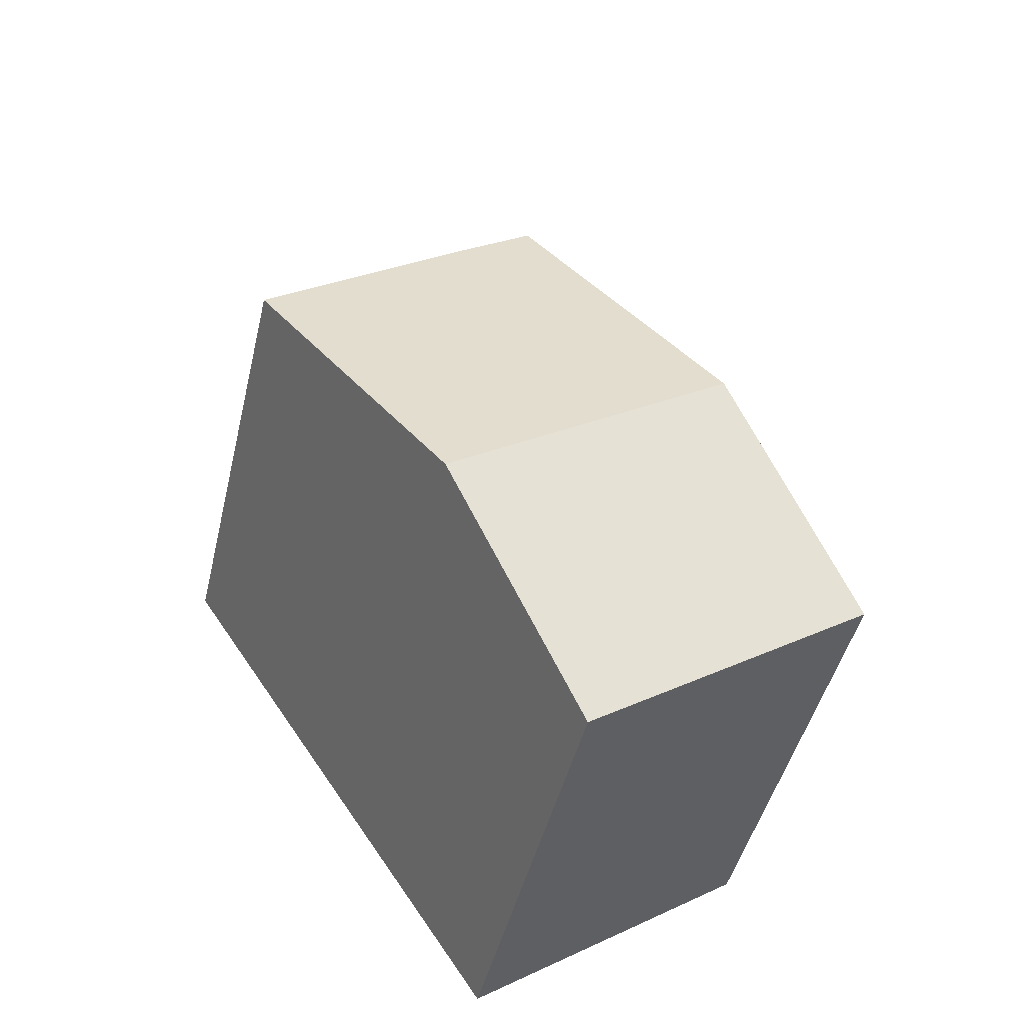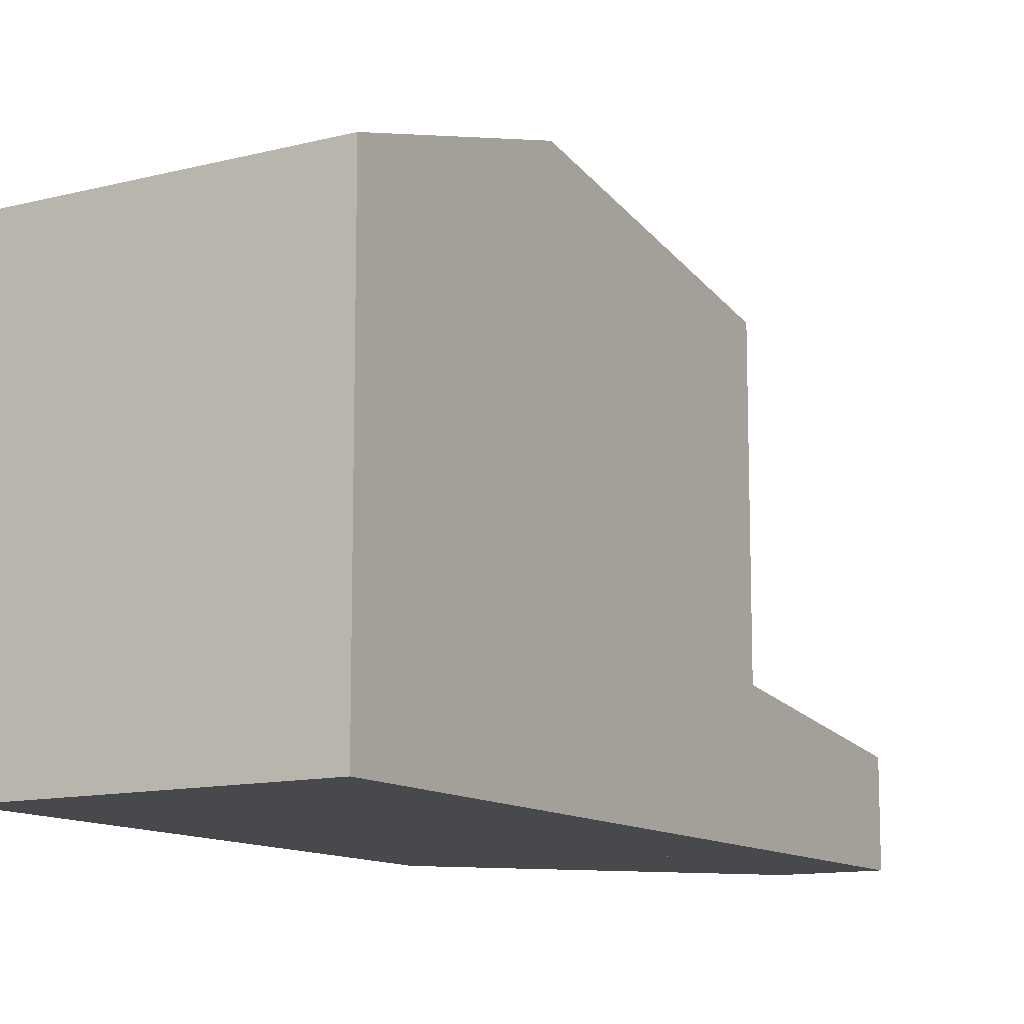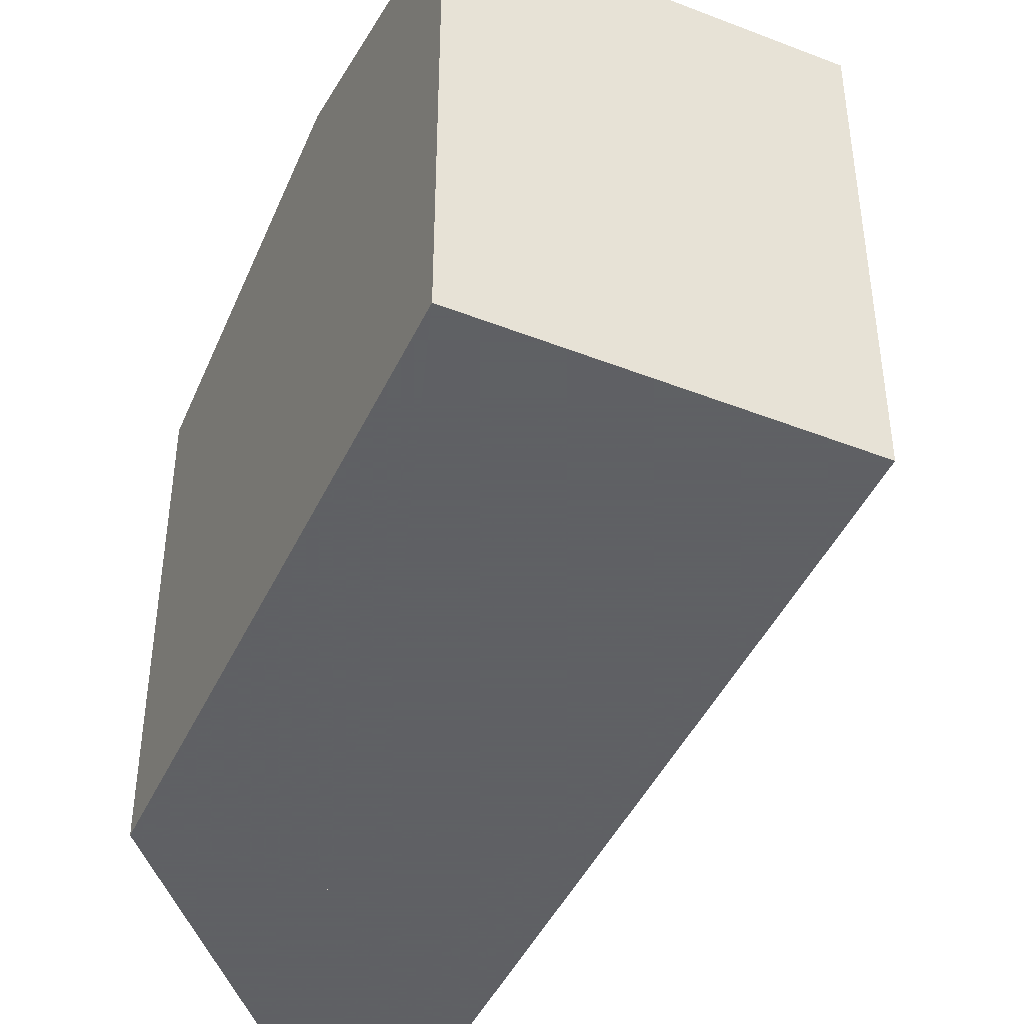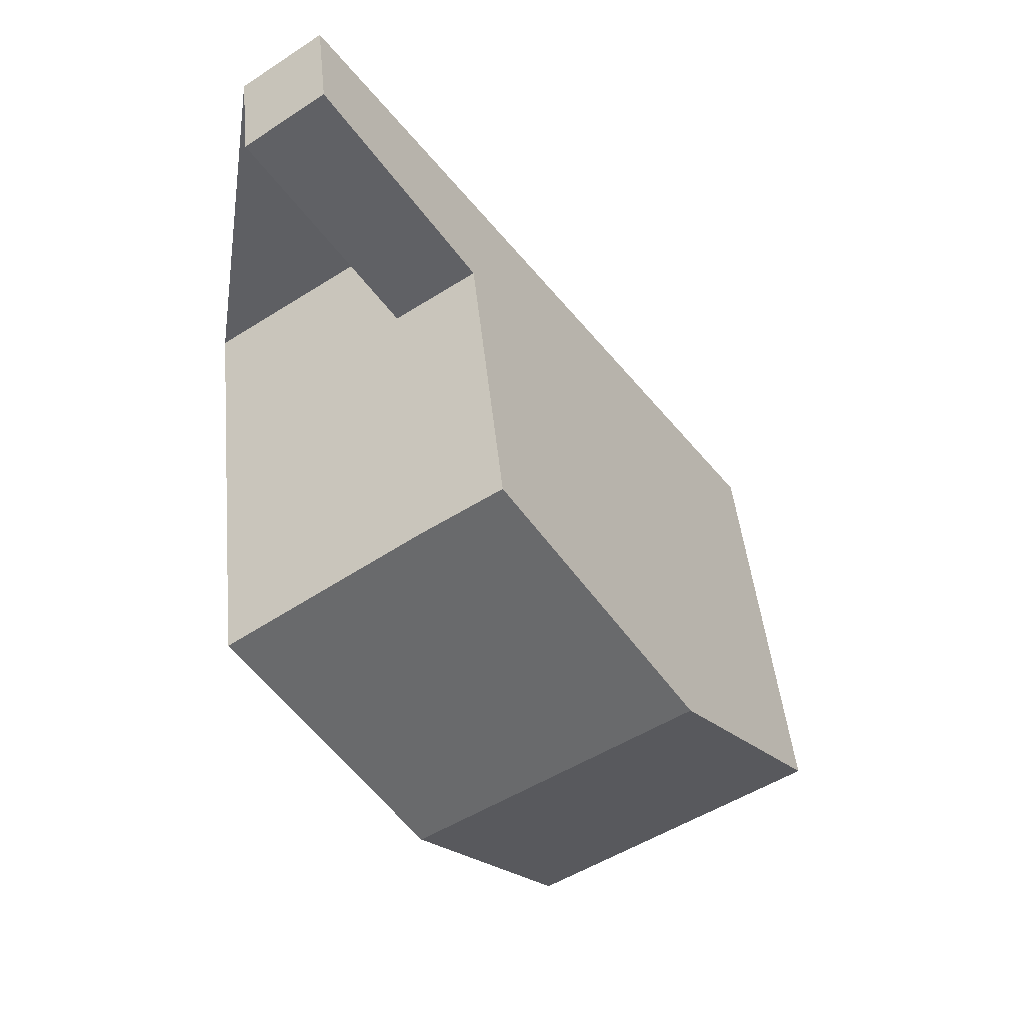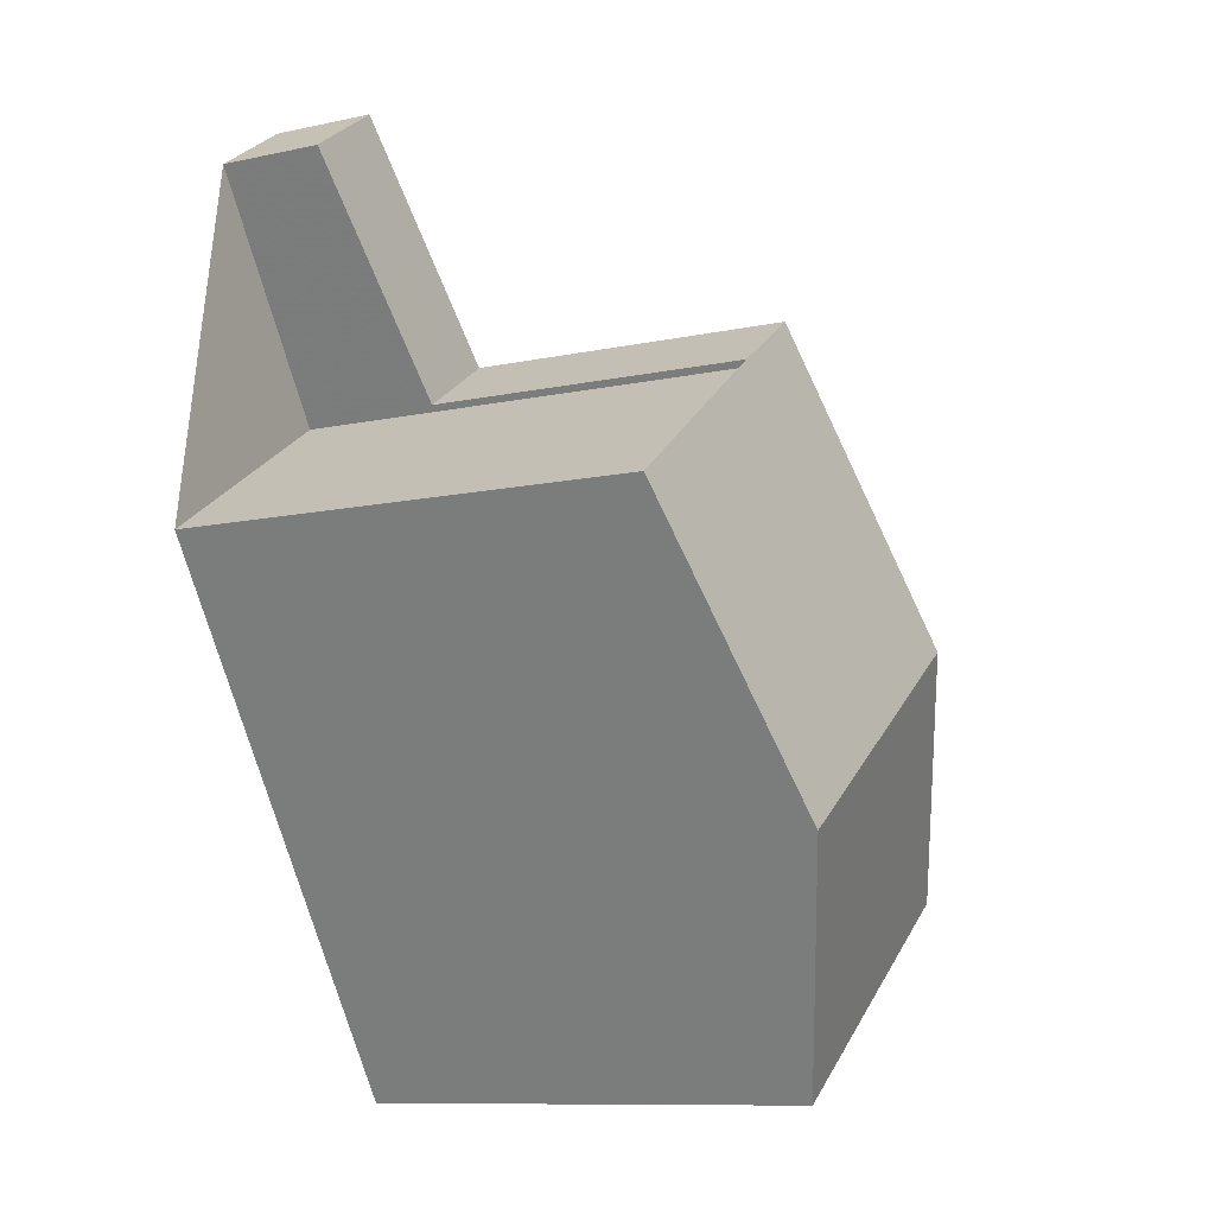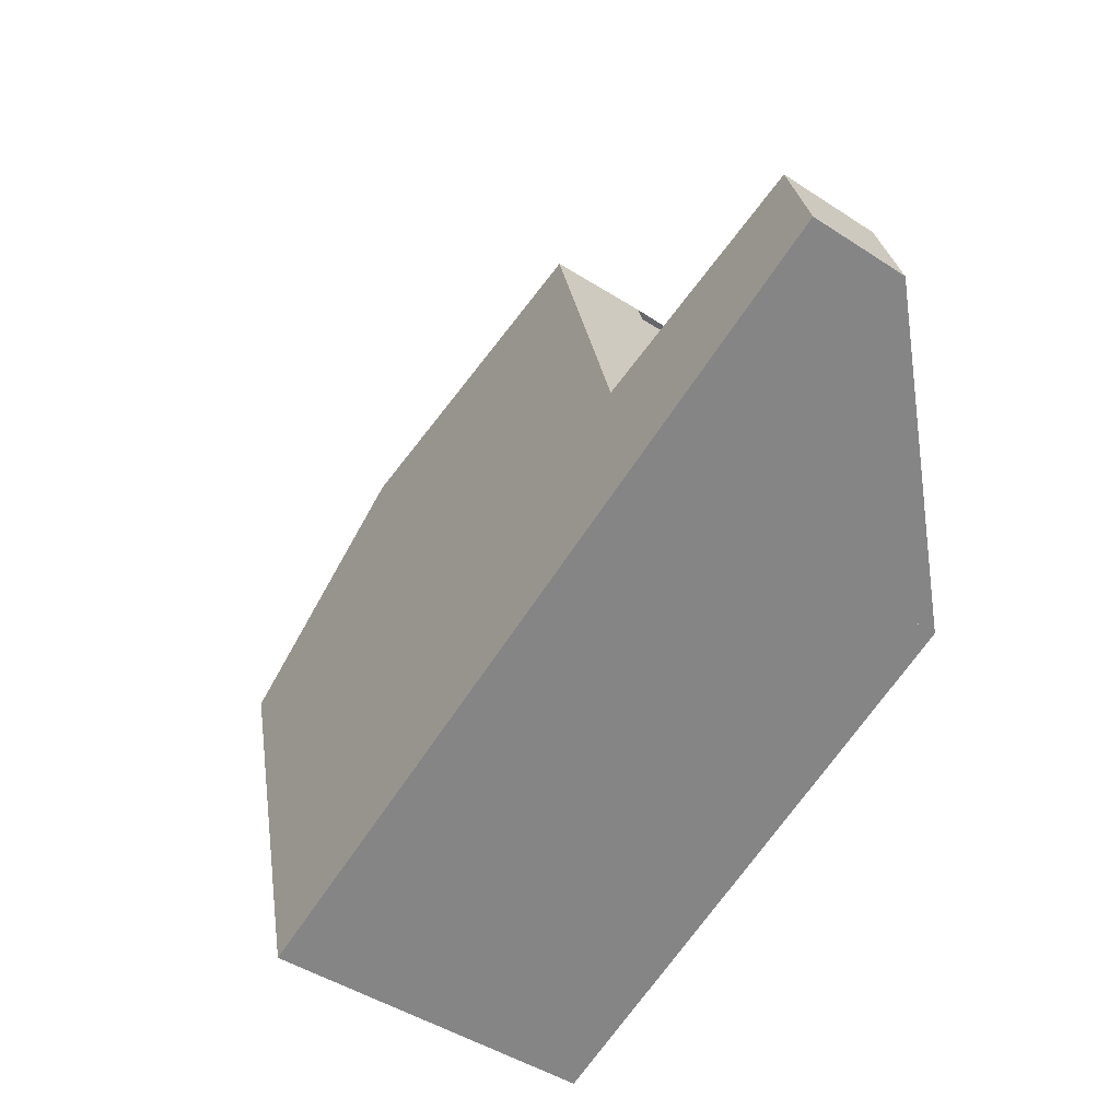
<metadata>
{"format":"obj","ext":"obj","renderer":"f3d","projection":"perspective","resolution":1024,"background":"white","views":[{"elev":-45.9,"azim":-13.2,"up":"+Y"},{"elev":-12.0,"azim":65.3,"up":"+Z"},{"elev":-45.3,"azim":9.7,"up":"+Z"},{"elev":46.3,"azim":-5.7,"up":"+Y"},{"elev":-10.5,"azim":-61.8,"up":"+Y"},{"elev":28.8,"azim":171.6,"up":"+Y"}]}
</metadata>
<code>
v 305.5 -416.6 7.754
v 302.1 -418.9 7.755
v 312.5 -424 7.616
v 307.8 -427.2 7.602
v 303 -413 1.755
v 304.4 -412 1.752
v 310 -420.3 8.856
v 305.2 -423.5 8.85
v 308.6 -421.2 8.855
v 310 -420.3 8.856
v 305.5 -416.5 7.731
v 306.8 -415.6 7.731
v 306.8 -415.6 7.731
v 305.2 -423.5 8.85
v 310 -420.3 8.856
v 306.8 -415.6 7.731
v 305.5 -416.5 7.731
v 304.4 -412 1.754
v 303.4 -412.7 1.755
v 303.1 -413 1.755
v 305.5 -416.5 2.34
v 306.8 -415.6 2.339
v 305.5 -416.5 2.34
v 306.8 -415.6 2.339
v 306.8 -415.6 2.339
v 305.5 -416.5 2.34
v 311.1 -424.9 7.612
v 308.6 -421.2 8.855
v 305.5 -416.5 7.731
v 305.5 -416.5 2.34
v 310 -420.3 8.856
v 311.9 -423.2 7.897
v 304.4 -412 1.754
v 304.4 -412 1.752
v 306.8 -415.6 7.731
v 306.8 -415.6 2.339
v 305.5 -416.5 7.731
v 311.1 -424.9 7.624
v 312.5 -424 7.629
v 307.7 -427.2 7.614
v 305.2 -423.5 8.85
v 302.1 -418.9 7.755
v 307.7 -427.2 7.614
v 307.8 -427.2 7.602
v 305.2 -423.5 8.85
v 305.5 -416.5 7.731
v 305.5 -416.6 7.754
v 305.5 -416.6 0
v 305.5 -416.5 0
v 302.1 -418.9 7.755
v 302.1 -418.9 7.755
v 302.1 -418.9 8.882e-16
v 302.1 -418.9 0
v 311.1 -424.9 7.612
v 312.5 -424 7.616
v 312.5 -424 8.882e-16
v 311.1 -424.9 0
v 307.7 -427.2 7.614
v 307.8 -427.2 7.602
v 307.8 -427.2 0
v 307.7 -427.2 0
v 303.1 -413 1.755
v 303 -413 1.755
v 303 -413 0
v 303.1 -413 -2.22e-16
v 304.4 -412 1.754
v 304.4 -412 1.752
v 304.4 -412 0
v 304.4 -412 0
v 302.1 -418.9 7.755
v 305.2 -423.5 8.85
v 305.2 -423.5 0
v 302.1 -418.9 8.882e-16
v 310 -420.3 8.856
v 306.8 -415.6 7.731
v 306.8 -415.6 0
v 310 -420.3 1.776e-15
v 311.9 -423.2 7.897
v 310 -420.3 8.856
v 310 -420.3 1.776e-15
v 311.9 -423.2 -8.882e-16
v 306.8 -415.6 2.339
v 304.4 -412 1.754
v 304.4 -412 0
v 306.8 -415.6 0
v 304.4 -412 1.752
v 303.4 -412.7 1.755
v 303.4 -412.7 0
v 304.4 -412 0
v 303.4 -412.7 1.755
v 303.1 -413 1.755
v 303.1 -413 -2.22e-16
v 303.4 -412.7 0
v 303 -413 1.755
v 305.5 -416.5 2.34
v 305.5 -416.5 -4.441e-16
v 303 -413 0
v 307.8 -427.2 7.602
v 311.1 -424.9 7.612
v 311.1 -424.9 0
v 307.8 -427.2 -8.882e-16
v 312.5 -424 7.629
v 311.9 -423.2 7.897
v 311.9 -423.2 -8.882e-16
v 312.5 -424 0
v 304.4 -412 1.752
v 304.4 -412 1.752
v 304.4 -412 0
v 304.4 -412 0
v 312.5 -424 7.616
v 312.5 -424 7.629
v 312.5 -424 0
v 312.5 -424 8.882e-16
v 305.2 -423.5 8.85
v 307.7 -427.2 7.614
v 307.7 -427.2 0
v 305.2 -423.5 0
v 305.5 -416.6 7.754
v 302.1 -418.9 7.755
v 302.1 -418.9 0
v 305.5 -416.6 0
v 307.8 -427.2 7.602
v 307.8 -427.2 7.602
v 307.8 -427.2 -8.882e-16
v 307.8 -427.2 0
v 305.5 -416.6 0
v 303 -413 0
v 304.4 -412 0
v 312.5 -424 0
v 307.8 -427.2 0
v 302.1 -418.9 0
f 42 1 37 11 9 41
f 39 3 27 38
f 34 6 18 33
f 13 7 10 12
f 12 10 9 11
f 30 26 17 29
f 33 18 22 24
f 23 5 20 21
f 44 4 40 43
f 35 16 25 36
f 31 15 32
f 33 19 34
f 24 21 20 19 33
f 36 30 29 35
f 38 28 31 32 39
f 43 40 14 45
f 41 8 2 42
f 43 38 27 44
f 45 28 38 43
f 47 48 49 46
f 51 52 53 50
f 55 56 57 54
f 59 60 61 58
f 63 64 65 62
f 67 68 69 66
f 71 72 73 70
f 75 76 77 74
f 79 80 81 78
f 83 84 85 82
f 87 88 89 86
f 91 92 93 90
f 95 96 97 94
f 99 100 101 98
f 103 104 105 102
f 107 108 109 106
f 111 112 113 110
f 115 116 117 114
f 119 120 121 118
f 123 124 125 122
f 127 128 129 130 131 126

</code>
